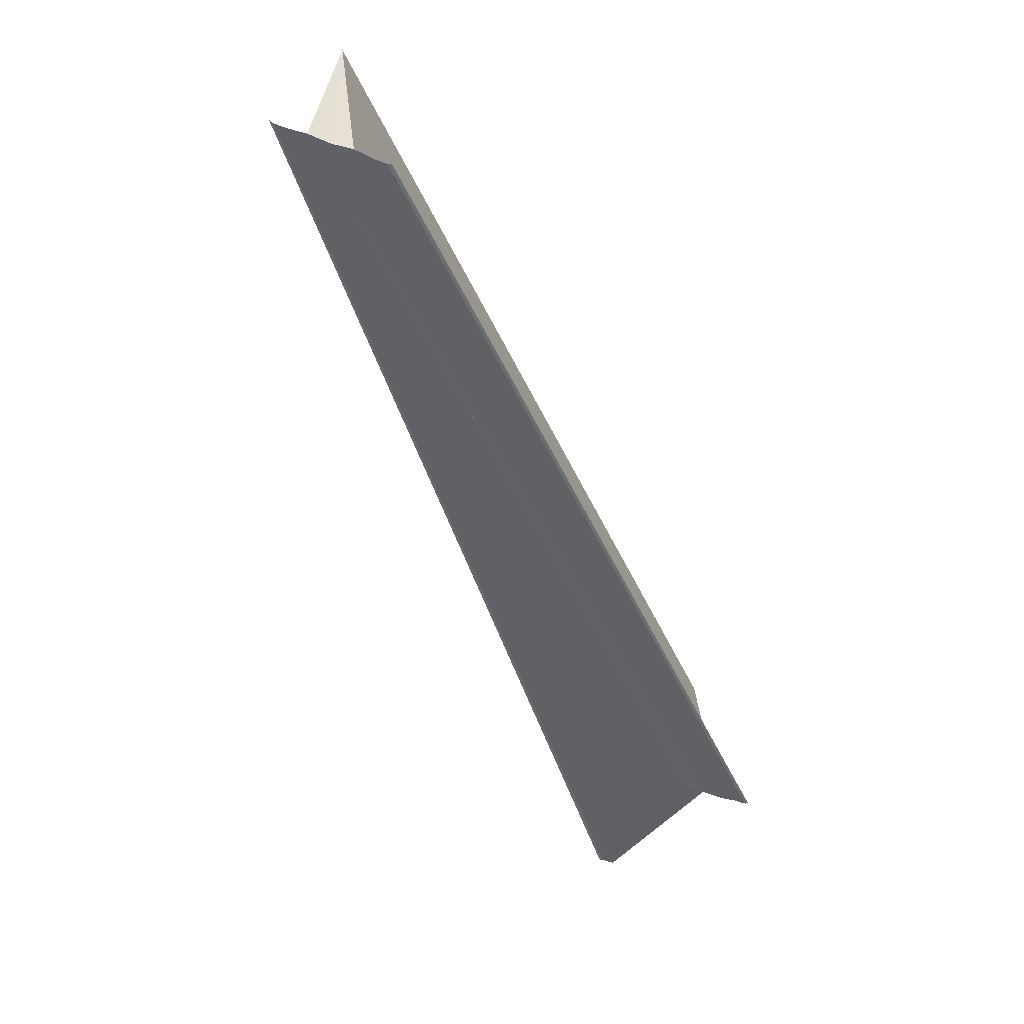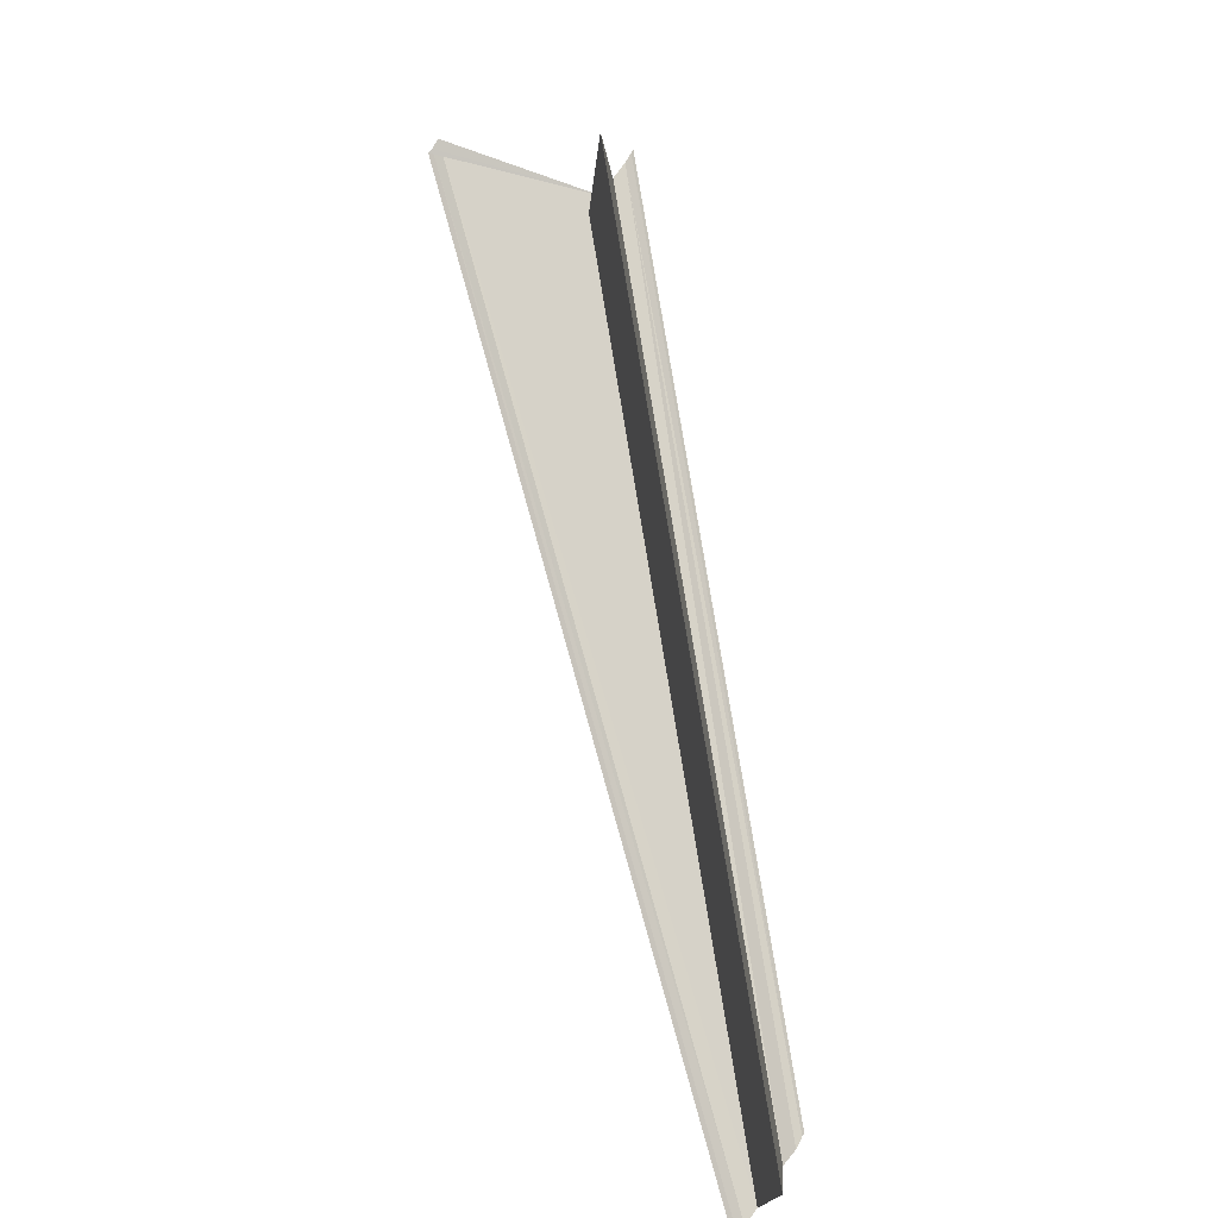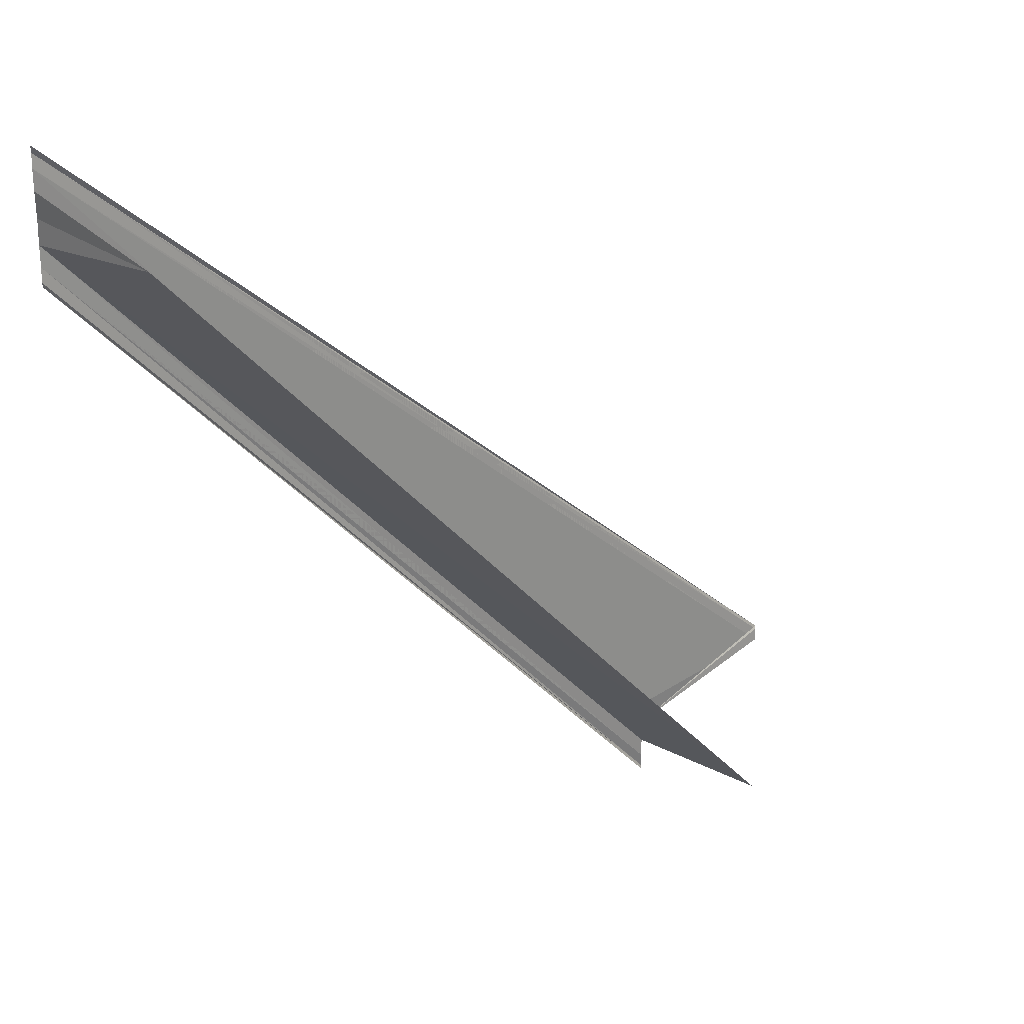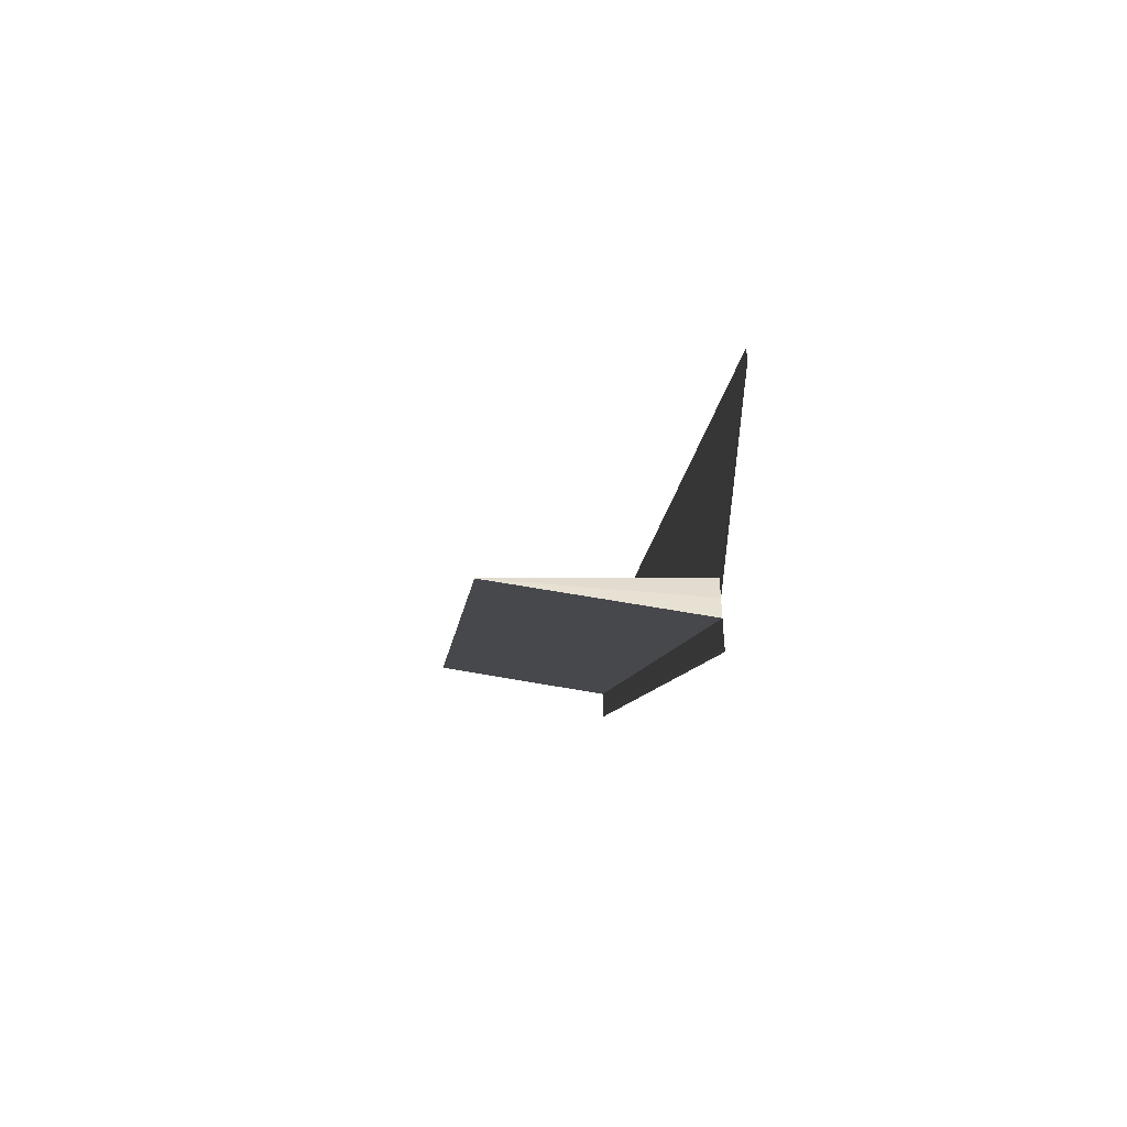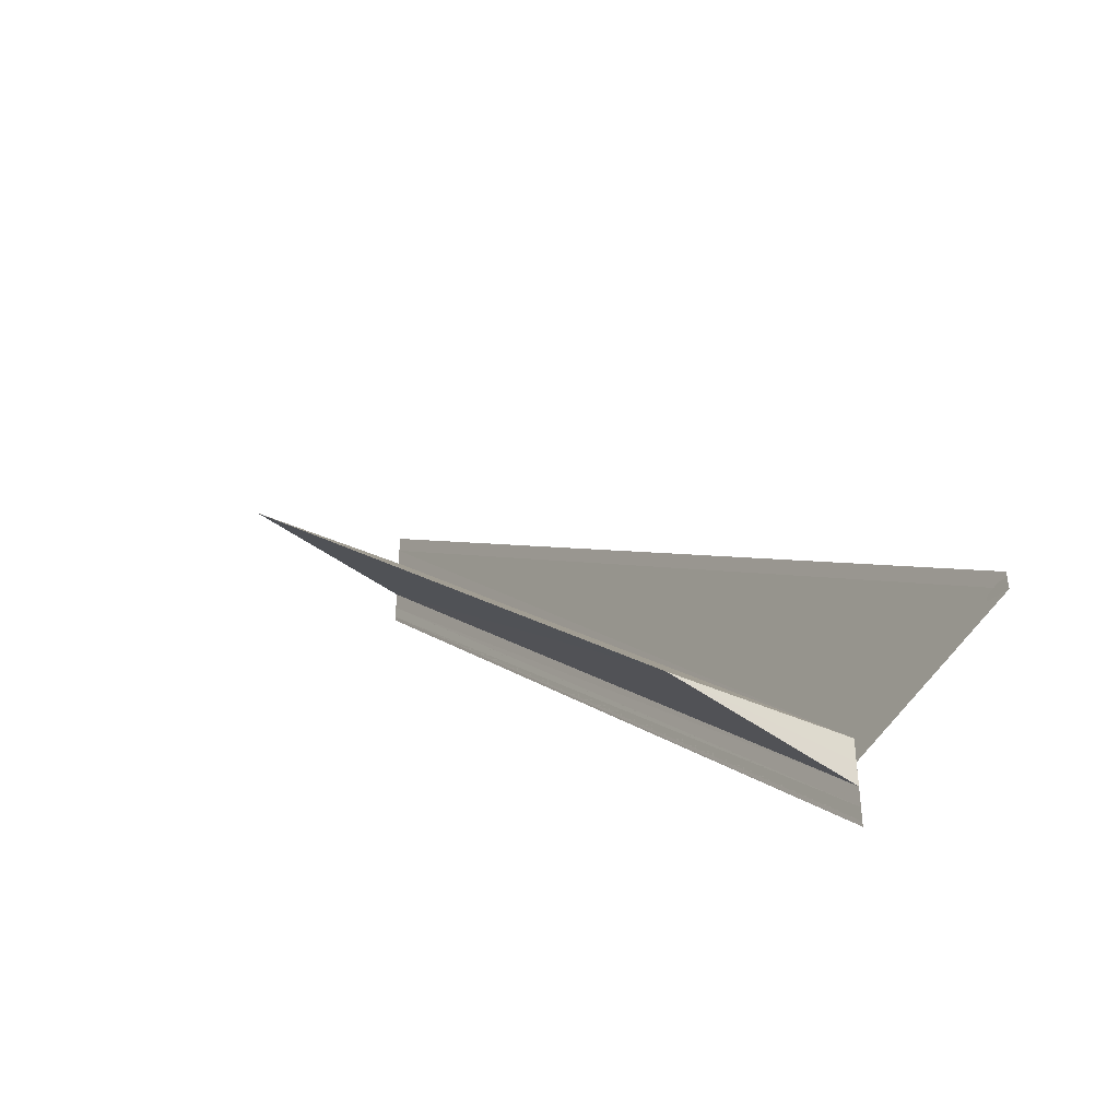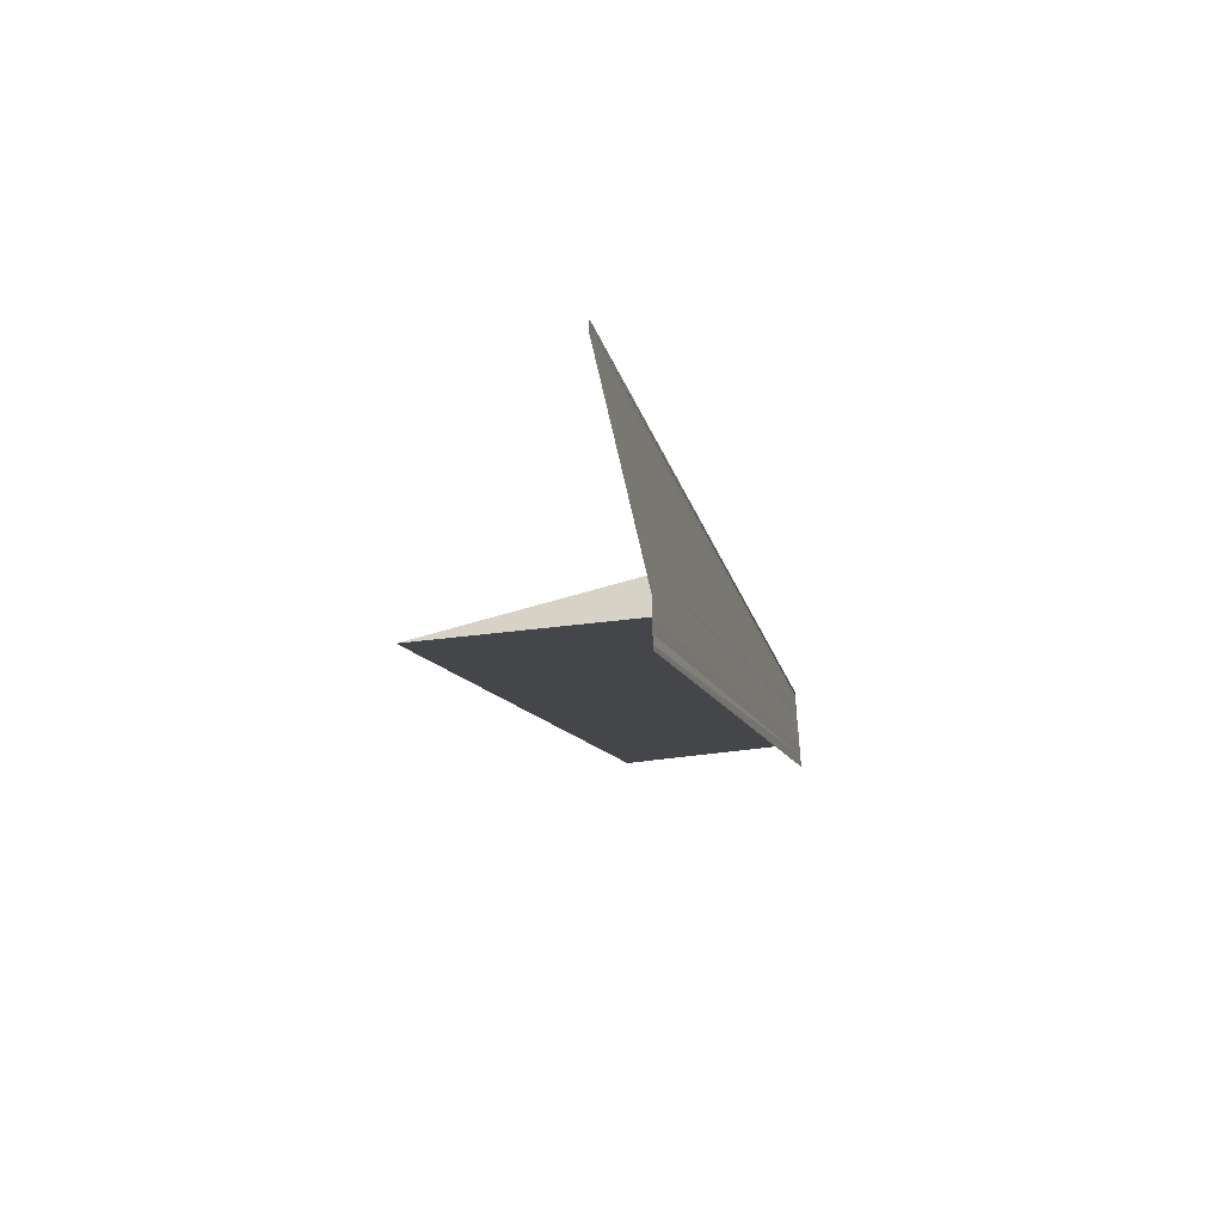
<metadata>
{"format":"obj","ext":"obj","renderer":"f3d","projection":"perspective","resolution":1024,"background":"white","views":[{"elev":-48.1,"azim":67.1,"up":"+Y"},{"elev":79.1,"azim":34.1,"up":"+Y"},{"elev":25.3,"azim":140.8,"up":"+Z"},{"elev":-52.6,"azim":-95.8,"up":"+Z"},{"elev":-44.3,"azim":-125.3,"up":"+Z"},{"elev":-55.0,"azim":-76.8,"up":"+Z"}]}
</metadata>
<code>
o 7601
v 2230 1904 8.903
v 2230 1904 8.902
v 2230 1904 8.945
v 2230 1904 8.904
v 2230 1904 8.903
v 2230 1904 8.9
v 2230 1904 8.943
v 2230 1904 8.9
v 2230 1904 8.899
v 2230 1904 8.942
v 2230 1904 8.9
v 2230 1904 8.942
v 2230 1904 8.902
v 2230 1904 8.944
v 2230 1904 8.945
v 2230 1904 8.947
v 2230 1904 8.903
v 2230 1904 8.904
v 2230 1904 8.905
v 2230 1904 8.904
v 2230 1904 8.905
v 2230 1904 8.948
v 2230 1904 8.949
v 2230 1904 8.906
v 2230 1904 8.906
v 2230 1904 8.906
v 2230 1904 8.949
v 2230 1904 8.903
v 2230 1904 8.906
v 2230 1904 8.903
v 2230 1904 8.905
v 2230 1904 8.903
v 2230 1904 8.902
v 2230 1904 8.944
v 2230 1904 8.945
v 2230 1904 8.905
v 2230 1904 8.904
v 2230 1904 8.947
v 2230 1904 8.906
v 2230 1904 8.906
v 2230 1904 8.905
v 2230 1904 8.906
v 2230 1904 8.949
v 2230 1904 8.906
v 2230 1904 8.949
v 2230 1904 8.948
v 2230 1904 8.905
v 2230 1904 8.904
v 2230 1904 8.945
v 2230 1904 8.903
v 2230 1904 8.904
v 2230 1904 8.902
v 2230 1904 8.9
v 2230 1904 8.944
v 2230 1904 8.903
v 2230 1904 8.9
v 2230 1904 8.943
v 2230 1904 8.942
v 2230 1904 8.9
v 2230 1904 8.899
v 2230 1904 8.899
v 2230 1904 8.942
v 2230 1904 8.945
v 2230 1904 8.944
v 2230 1904 8.945
f 1 2 3
f 1 4 5
f 6 2 7
f 6 8 7
f 9 8 10
f 10 11 12
f 7 11 12
f 7 13 14
f 15 13 14
f 16 17 15
f 18 1 16
f 18 19 16
f 1 20 21
f 16 21 22
f 23 21 22
f 24 19 23
f 24 25 23
f 23 26 27
f 28 25 29
f 30 31 29
f 30 32 33
f 34 32 35
f 28 36 37
f 15 35 38
f 28 39 40
f 28 39 41
f 42 39 43
f 43 44 45
f 46 44 45
f 47 39 46
f 47 4 46
f 46 48 38
f 49 48 38
f 50 51 49
f 52 53 54
f 52 55 54
f 54 56 57
f 58 56 57
f 59 53 58
f 59 60 58
f 58 61 62
f 63 64 65

</code>
